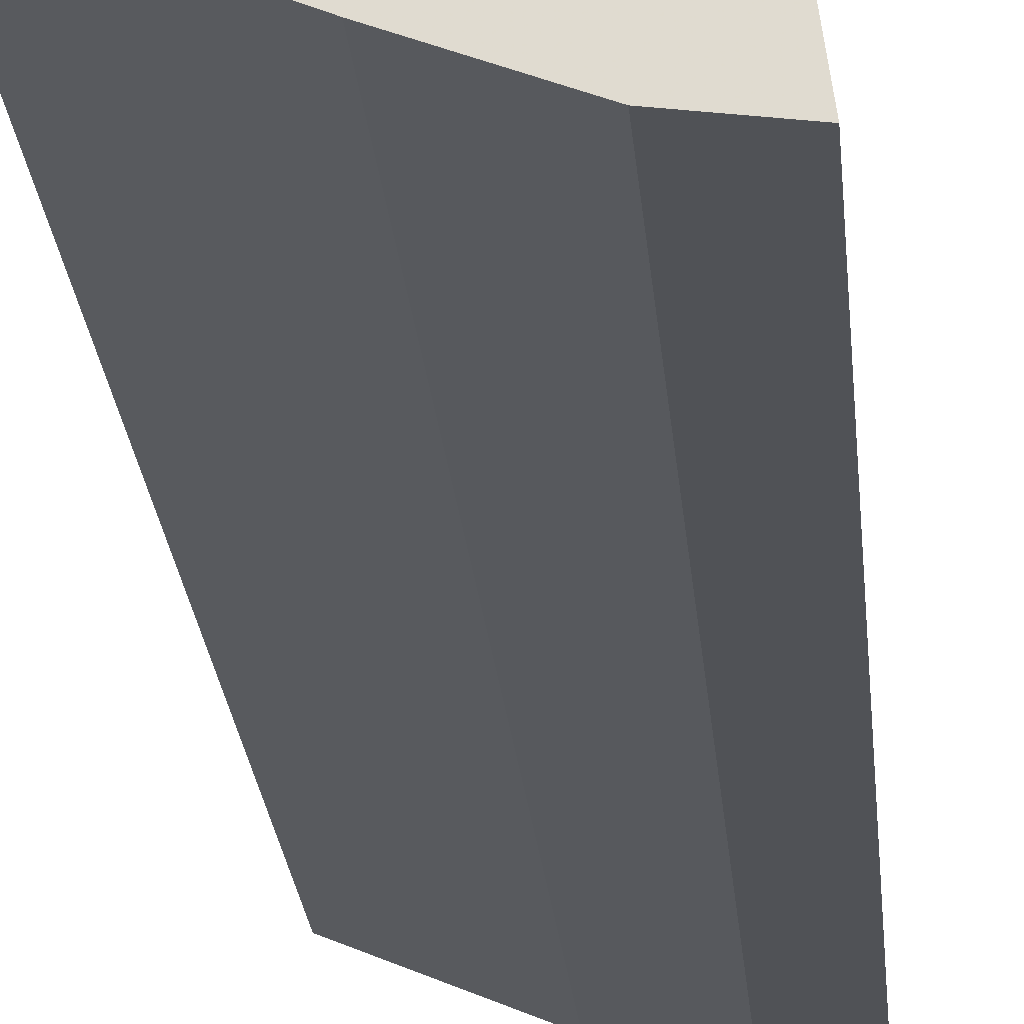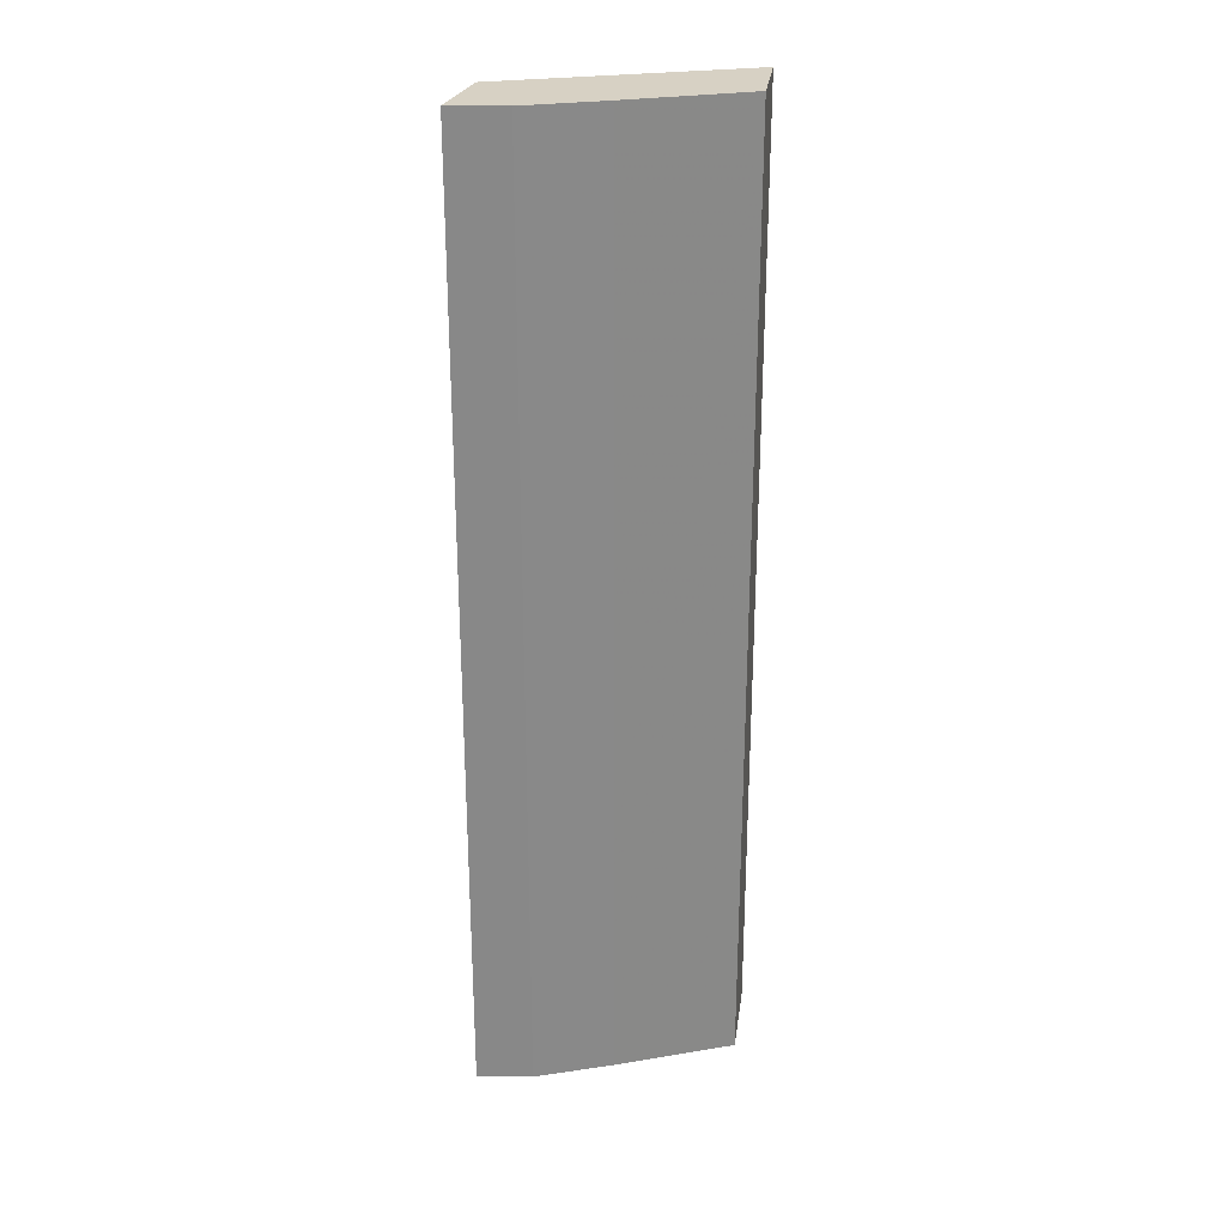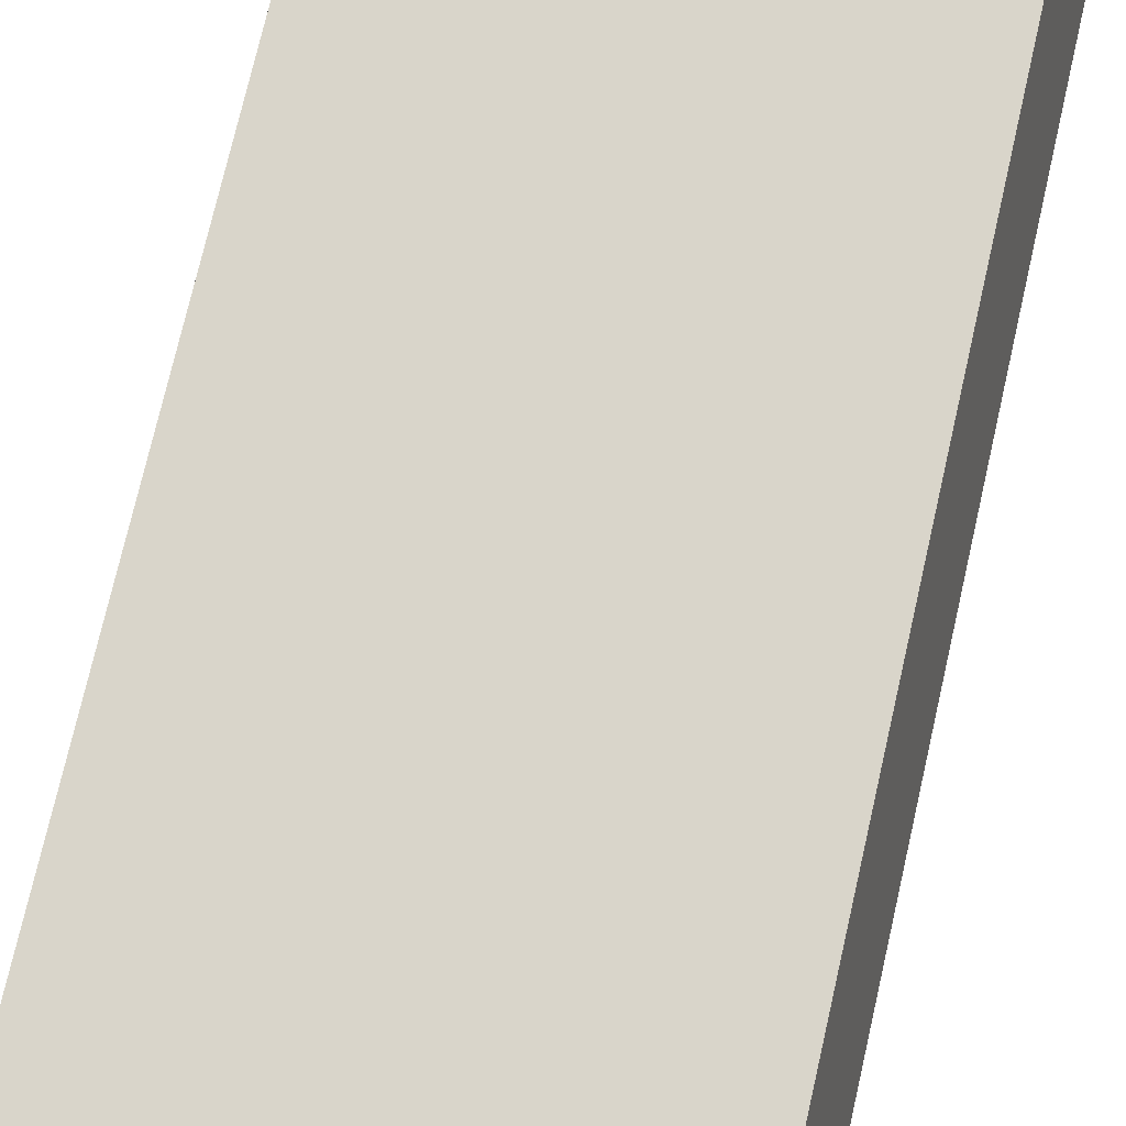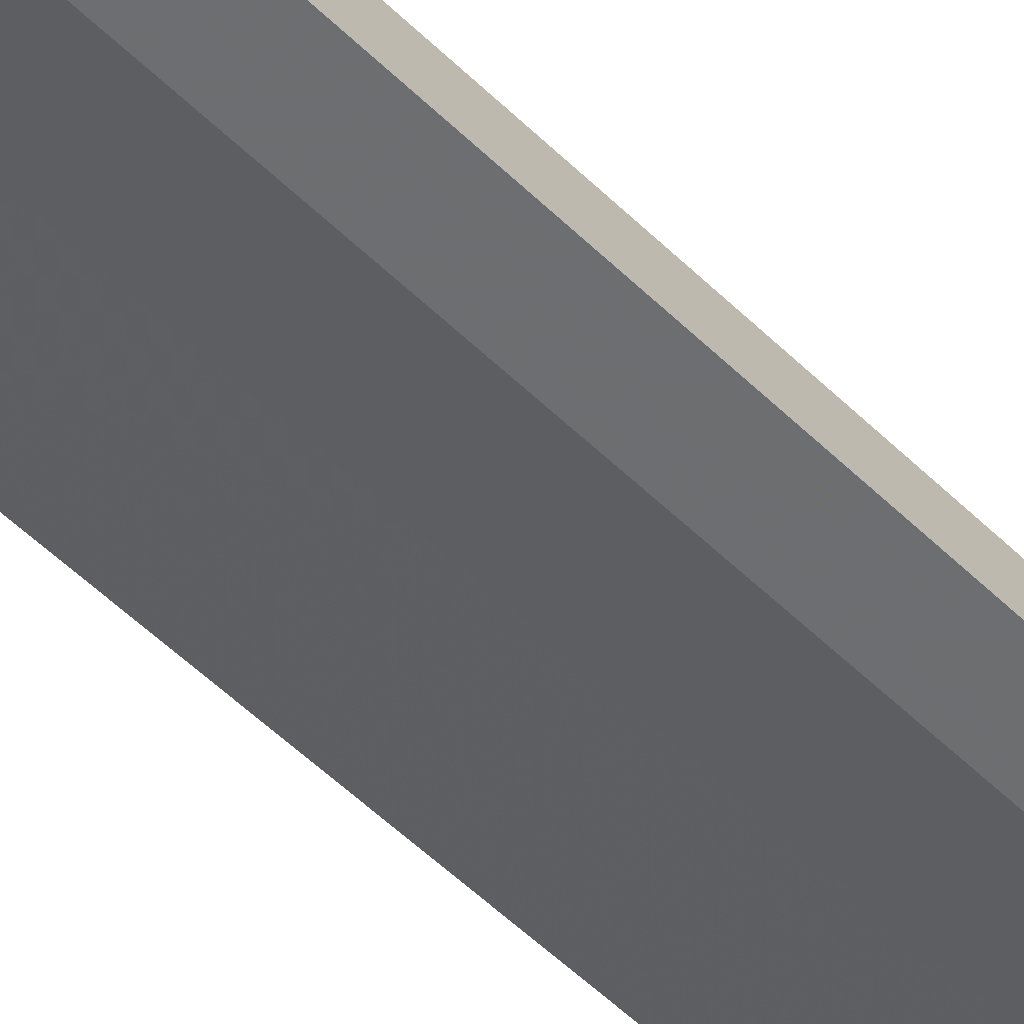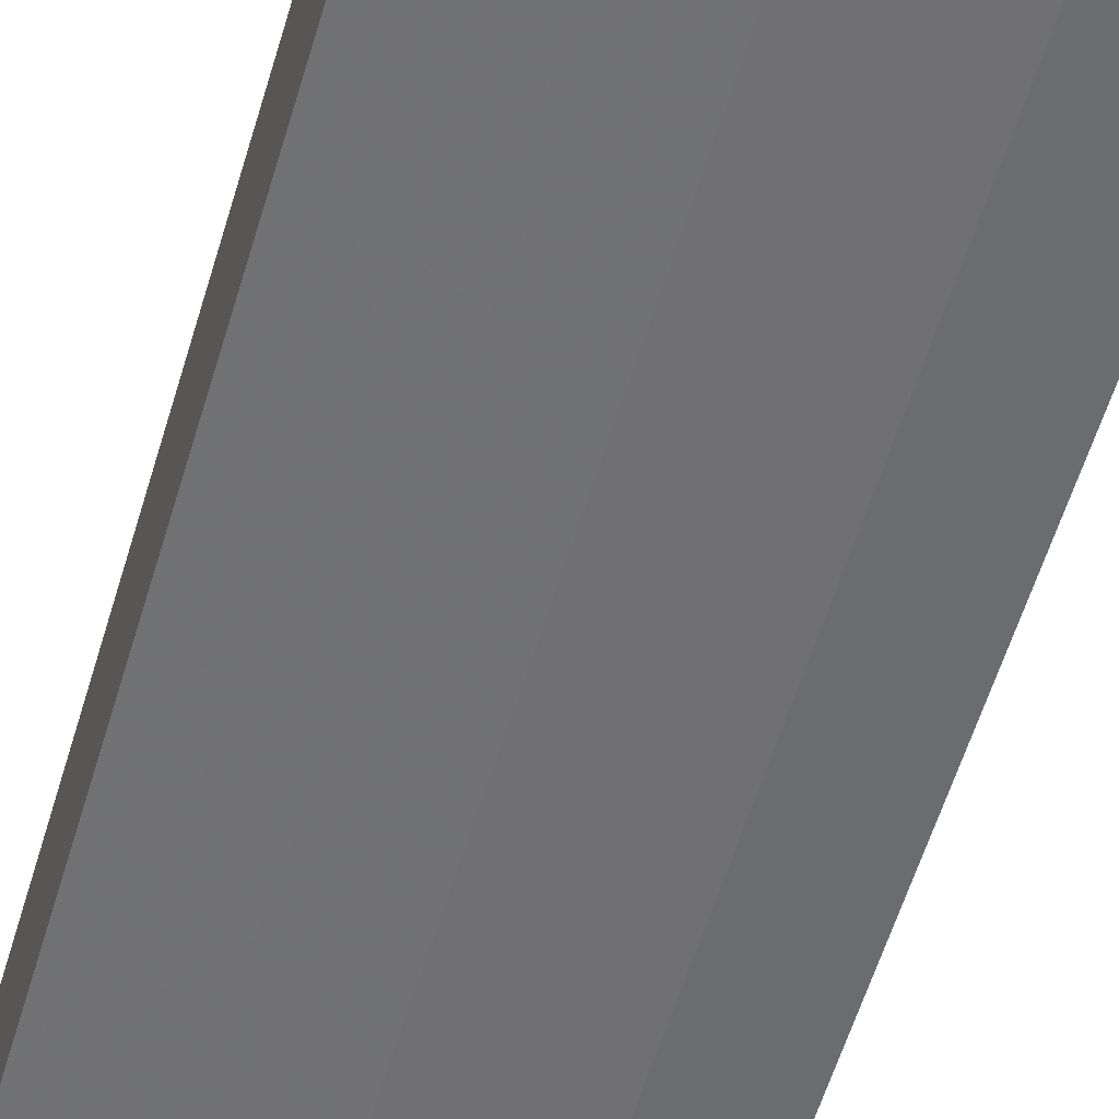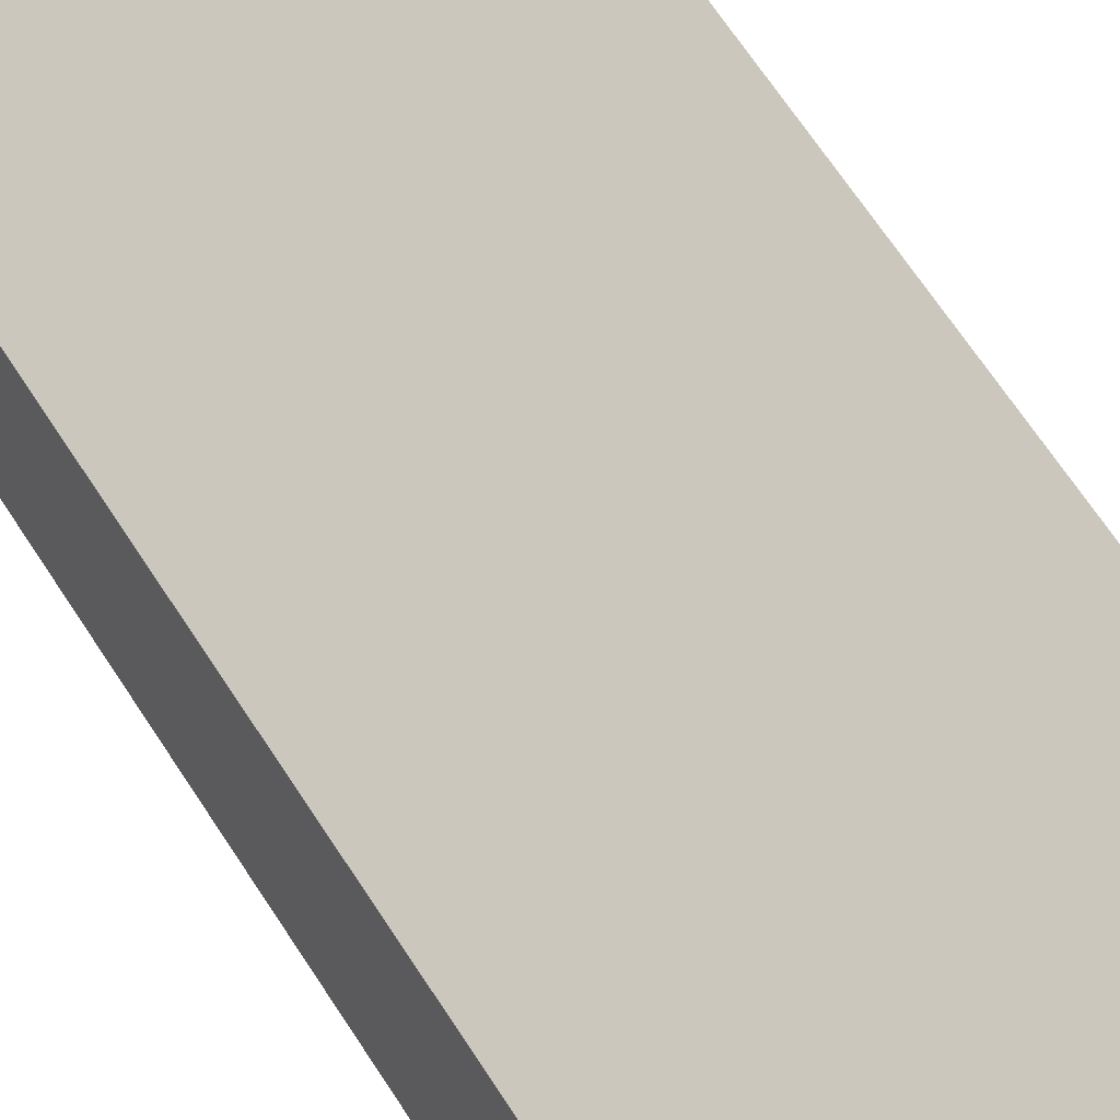
<metadata>
{"format":"obj","ext":"obj","renderer":"f3d","projection":"perspective","resolution":1024,"background":"white","views":[{"elev":-21.8,"azim":4.5,"up":"+Z"},{"elev":27.1,"azim":-171.9,"up":"+Y"},{"elev":66.5,"azim":12.3,"up":"+Z"},{"elev":-60.4,"azim":46.1,"up":"+Z"},{"elev":-52.7,"azim":-15.6,"up":"+Z"},{"elev":61.8,"azim":148.1,"up":"+Z"}]}
</metadata>
<code>
v -0.0299 0.04887 -0.04937
v -0.01431 -0.01447 -0.05523
v -0.01431 0.04887 -0.05523
v -0.01721 0.04887 -0.06013
v -0.02992 -0.01447 -0.05503
v -0.01355 0.04887 -0.06061
v -0.0299 -0.01447 -0.04937
v -0.02992 0.04887 -0.05503
v -0.01355 -0.01447 -0.06061
v -0.02225 -0.01447 -0.05821
v -0.02225 0.04887 -0.05821
v -0.01721 -0.01447 -0.06013
f 1 2 3
f 6 3 2
f 7 2 1
f 7 1 5
f 8 5 1
f 9 4 6
f 9 6 2
f 10 5 8
f 10 7 5
f 10 9 2
f 10 2 7
f 11 10 8
f 11 6 4
f 11 3 6
f 11 8 1
f 11 1 3
f 12 4 9
f 12 9 10
f 12 11 4
f 12 10 11

</code>
